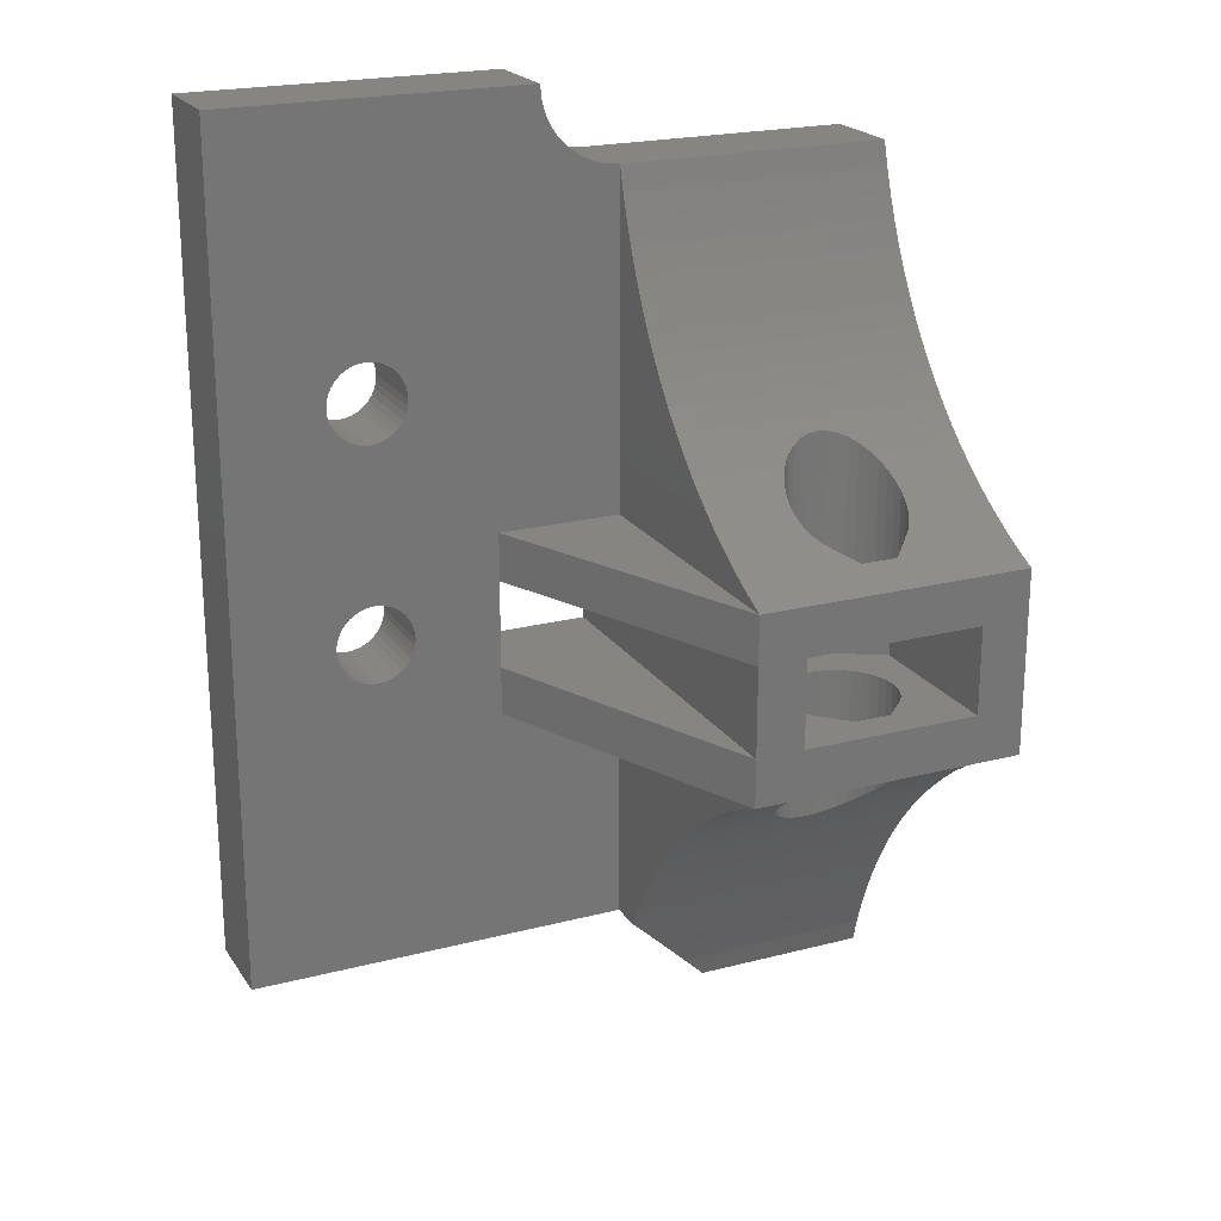
<metadata>
{"format":"stl","ext":"stl","renderer":"f3d","projection":"perspective","resolution":1024,"background":"white","views":[{"elev":21.5,"azim":-24.6,"up":"+Y"}]}
</metadata>
<code>
# stl→obj: 415 verts, 866 faces
v 1615 59.9 13.47
v 1615 51.86 13.88
v 1615 51.86 13.47
v 1615 59.53 13.88
v 1612 27.32 5.859
v 1625 28.69 6.396
v 1611 28.69 6.396
v 1625 27.32 5.859
v 1620 56.72 17.65
v 1620 51.86 17.13
v 1620 51.86 17.65
v 1620 57.06 17.13
v 1609 54.66 21.59
v 1602 51.86 5
v 1609 51.86 21.59
v 1602 54.66 5
v 1593 63.2 2.256e-14
v 1593 62.81 5
v 1593 62.81 2.256e-14
v 1593 63.2 5
v 1616 51.86 13.14
v 1616 60.2 13.14
v 1619 51.31 10.55
v 1619 47.31 2.256e-14
v 1619 47.31 10.55
v 1619 51.31 2.256e-14
v 1609 74.11 2.256e-14
v 1625 74.11 5
v 1625 74.11 1.128e-14
v 1609 74.11 5
v 1618 38.18 12.9
v 1619 46.76 13.14
v 1618 46.76 12.9
v 1619 38.32 13.03
v 1619 38.42 13.14
v 1615 24.51 5
v 1625 25.93 5.394
v 1613 25.93 5.394
v 1625 24.51 5
v 1625 43.96 21.59
v 1609 43.35 20.25
v 1625 43.35 20.25
v 1609 43.96 21.59
v 1612 46.76 12.4
v 1623 46.76 12.4
v 1617 46.76 9.4
v 1617 46.76 12.7
v 1617 46.76 12.75
v 1616 46.76 12.9
v 1616 46.76 13.14
v 1615 46.76 13.47
v 1615 46.76 13.88
v 1614 46.76 14.35
v 1614 46.76 14.87
v 1612 46.76 21.59
v 1614 46.76 15.43
v 1614 46.76 16
v 1614 46.76 16.57
v 1614 46.76 17.13
v 1614 46.76 17.65
v 1615 46.76 18.12
v 1616 46.76 19.59
v 1618 46.76 19.59
v 1620 46.76 14.87
v 1623 46.76 21.59
v 1620 46.76 14.35
v 1620 46.76 13.88
v 1619 46.76 13.47
v 1618 46.76 12.75
v 1621 46.76 15.43
v 1621 46.76 16
v 1621 46.76 16.57
v 1620 46.76 17.13
v 1620 46.76 17.65
v 1620 46.76 18.12
v 1617 37.98 12.7
v 1617 38.03 12.75
v 1597 63.2 5
v 1597 62.81 2.256e-14
v 1597 62.81 5
v 1597 63.2 2.256e-14
v 1614 41.56 17.13
v 1614 41.19 16.57
v 1620 58.7 14.87
v 1620 51.86 14.35
v 1620 51.86 14.87
v 1620 59.13 14.35
v 1625 64.77 9.22
v 1609 66 8.416
v 1609 64.77 9.22
v 1625 66 8.416
v 1597 64.26 5
v 1597 63.93 2.256e-14
v 1597 63.93 5
v 1597 64.26 2.256e-14
v 1597 62.04 5
v 1597 61.68 2.256e-14
v 1597 61.68 5
v 1597 62.04 2.256e-14
v 1620 41.92 17.68
v 1620 41.9 17.65
v 1620 42.18 18.12
v 1625 69.92 6.396
v 1609 71.3 5.859
v 1609 69.92 6.396
v 1625 71.3 5.859
v 1593 61.09 5
v 1594 60.86 2.256e-14
v 1593 61.09 2.256e-14
v 1594 60.86 5
v 1615 39.08 13.88
v 1615 38.72 13.47
v 1596 60.69 5
v 1596 60.86 2.256e-14
v 1596 60.69 2.256e-14
v 1596 60.86 5
v 1625 67.28 7.676
v 1609 68.58 7.002
v 1609 67.28 7.676
v 1625 68.58 7.002
v 1597 49.7 5
v 1597 49.31 2.256e-14
v 1597 49.31 5
v 1597 49.7 2.256e-14
v 1618 51.86 12.9
v 1618 60.58 12.75
v 1618 51.86 12.75
v 1618 60.44 12.9
v 1616 60.3 13.03
v 1609 61.34 12
v 1609 60.3 13.03
v 1616 60.44 12.9
v 1617 60.58 12.75
v 1625 61.34 12
v 1617 60.64 12.7
v 1619 60.3 13.03
v 1625 60.3 13.03
v 1593 50.76 2.256e-14
v 1593 50.43 5
v 1593 50.43 2.256e-14
v 1593 50.76 5
v 1625 37.28 12
v 1609 38.32 13.03
v 1609 37.28 12
v 1616 38.18 12.9
v 1616 38.32 13.03
v 1618 38.03 12.75
v 1625 38.32 13.03
v 1614 40.24 15.26
v 1614 39.92 14.87
v 1614 40.36 15.43
v 1620 59.53 13.88
v 1619 51.86 13.47
v 1620 51.86 13.88
v 1619 59.9 13.47
v 1593 48.18 2.256e-14
v 1593 47.86 5
v 1593 47.86 2.256e-14
v 1593 48.18 5
v 1615 51.31 2.256e-14
v 1617 51.31 9.4
v 1615 51.31 10.55
v 1596 51.26 5
v 1596 51.42 2.256e-14
v 1596 51.26 2.256e-14
v 1596 51.42 5
v 1614 58.26 15.43
v 1614 51.86 16
v 1614 51.86 15.43
v 1614 57.84 16
v 1620 41.56 17.13
v 1621 41.19 16.57
v 1605 77.83 2.256e-14
v 1605 77.07 5
v 1605 77.07 2.256e-14
v 1605 77.83 5
v 1625 42.67 18.95
v 1625 41.92 17.68
v 1619 42.67 18.95
v 1621 57.51 16.45
v 1625 56.7 17.68
v 1625 57.51 16.45
v 1621 57.43 16.57
v 1620 56.7 17.68
v 1593 48.92 2.256e-14
v 1593 48.54 5
v 1593 48.54 2.256e-14
v 1593 48.92 5
v 1608 74.38 5
v 1609 74.18 2.256e-14
v 1608 74.38 2.256e-14
v 1609 74.18 5
v 1615 24.51 3.525e-14
v 1625 24.51 2.256e-14
v 1621 57.84 16
v 1621 51.86 15.43
v 1621 51.86 16
v 1621 58.26 15.43
v 1620 59.31 14.12
v 1614 51.86 14.35
v 1615 59.31 14.12
v 1614 59.13 14.35
v 1595 47.09 5
v 1596 47.19 2.256e-14
v 1595 47.09 2.256e-14
v 1596 47.19 5
v 1621 41.11 16.45
v 1621 40.78 16
v 1596 64.53 5
v 1596 64.53 2.256e-14
v 1614 41.11 16.45
v 1614 40.78 16
v 1594 60.69 5
v 1595 60.59 2.256e-14
v 1594 60.69 2.256e-14
v 1595 60.59 5
v 1606 75.16 5
v 1607 74.71 2.256e-14
v 1606 75.16 2.256e-14
v 1607 74.71 5
v 1621 51.86 16.57
v 1594 47.19 5
v 1594 47.19 2.256e-14
v 1596 61.09 2.256e-14
v 1596 61.09 5
v 1625 63.58 10.09
v 1609 63.58 10.09
v 1595 65.06 5
v 1595 65.03 2.256e-14
v 1595 65.06 2.256e-14
v 1595 65.03 5
v 1621 58.38 15.26
v 1595 47.06 2.256e-14
v 1595 47.06 5
v 1609 59.31 14.12
v 1602 43.96 5
v 1609 43.96 5
v 1593 63.93 2.256e-14
v 1593 63.58 5
v 1593 63.58 2.256e-14
v 1593 63.93 5
v 1609 55.95 18.95
v 1615 56.7 17.68
v 1609 56.7 17.68
v 1615 56.44 18.12
v 1616 55.95 18.95
v 1618 55.62 19.59
v 1616 51.86 19.59
v 1616 55.62 19.59
v 1618 51.86 19.59
v 1609 57.51 16.45
v 1614 57.43 16.57
v 1614 57.51 16.45
v 1614 57.06 17.13
v 1614 56.72 17.65
v 1605 76.36 5
v 1605 76.36 2.256e-14
v 1597 48.18 5
v 1597 47.86 2.256e-14
v 1597 47.86 5
v 1597 48.18 2.256e-14
v 1617 47.31 9.4
v 1617 51.86 9.4
v 1623 51.86 12.4
v 1595 60.56 2.256e-14
v 1595 60.56 5
v 1625 35.04 10.09
v 1609 36.18 11.01
v 1609 35.04 10.09
v 1625 36.18 11.01
v 1602 51.86 2.961e-14
v 1609 51.86 2.961e-14
v 1595 51.56 5
v 1595 51.53 2.256e-14
v 1595 51.56 2.256e-14
v 1595 51.53 5
v 1625 39.31 14.12
v 1619 38.72 13.47
v 1620 39.08 13.88
v 1620 39.31 14.12
v 1606 75.72 5
v 1606 75.72 2.256e-14
v 1615 51.86 18.12
v 1614 51.86 17.65
v 1594 51.42 5
v 1594 51.26 2.256e-14
v 1594 51.42 2.256e-14
v 1594 51.26 5
v 1625 72.69 5.394
v 1609 72.69 5.394
v 1625 30.03 7.002
v 1625 31.34 7.676
v 1625 32.62 8.416
v 1625 33.85 9.22
v 1625 40.24 15.26
v 1625 41.11 16.45
v 1625 59.31 14.12
v 1625 58.38 15.26
v 1625 55.95 18.95
v 1625 55.27 20.25
v 1625 54.66 21.59
v 1625 62.44 11.01
v 1621 40.36 15.43
v 1621 40.24 15.26
v 1609 62.44 11.01
v 1593 47.59 2.256e-14
v 1593 47.59 5
v 1609 46.76 21.59
v 1602 46.76 5
v 1618 43 19.59
v 1616 43 19.59
v 1609 42.67 18.95
v 1616 42.67 18.95
v 1614 51.86 17.13
v 1602 46.76 2.961e-14
v 1587 30.06 5
v 1587 78.61 5
v 1609 30.06 5
v 1593 49.31 5
v 1594 47.36 5
v 1596 47.36 5
v 1596 47.59 5
v 1597 48.54 5
v 1597 48.92 5
v 1593 64.26 5
v 1605 78.61 5
v 1593 64.53 5
v 1594 64.76 5
v 1594 64.92 5
v 1596 64.92 5
v 1596 64.76 5
v 1597 63.58 5
v 1609 54.66 5
v 1593 49.7 5
v 1593 62.42 5
v 1593 50.08 5
v 1593 62.04 5
v 1593 61.68 5
v 1593 61.36 5
v 1593 51.03 5
v 1596 51.03 5
v 1597 50.76 5
v 1597 61.36 5
v 1597 50.43 5
v 1597 50.08 5
v 1597 62.42 5
v 1596 51.03 2.256e-14
v 1596 64.92 2.256e-14
v 1596 64.76 2.256e-14
v 1616 51.86 12.9
v 1593 49.7 2.256e-14
v 1593 49.31 2.256e-14
v 1597 61.36 2.256e-14
v 1609 30.06 7.015
v 1609 30.03 7.002
v 1609 31.34 7.676
v 1596 47.36 2.256e-14
v 1615 47.31 10.55
v 1612 51.86 12.4
v 1594 64.76 2.256e-14
v 1594 64.92 2.256e-14
v 1615 47.31 2.256e-14
v 1617 51.86 12.7
v 1594 47.36 2.256e-14
v 1614 51.86 16.57
v 1587 30.06 2.256e-14
v 1587 78.61 2.256e-14
v 1623 51.86 21.59
v 1612 51.86 21.59
v 1615 41.92 17.68
v 1614 41.9 17.65
v 1615 42.18 18.12
v 1614 39.49 14.35
v 1609 55.27 20.25
v 1609 58.38 15.26
v 1614 58.38 15.26
v 1609 46.76 2.961e-14
v 1609 39.31 14.12
v 1616 38.42 13.14
v 1615 39.31 14.12
v 1596 47.59 2.256e-14
v 1619 55.95 18.95
v 1605 78.61 2.256e-14
v 1617 51.86 12.75
v 1609 40.24 15.26
v 1609 41.11 16.45
v 1620 56.44 18.12
v 1597 62.42 2.256e-14
v 1614 58.7 14.87
v 1593 64.26 2.256e-14
v 1593 50.08 2.256e-14
v 1597 63.58 2.256e-14
v 1597 50.76 2.256e-14
v 1593 64.53 2.256e-14
v 1620 51.86 18.12
v 1593 61.36 2.256e-14
v 1619 51.86 13.14
v 1619 60.2 13.14
v 1593 62.42 2.256e-14
v 1609 41.92 17.68
v 1593 62.04 2.256e-14
v 1609 33.85 9.22
v 1609 32.62 8.416
v 1597 48.92 2.256e-14
v 1614 51.86 14.87
v 1620 39.92 14.87
v 1620 39.49 14.35
v 1593 61.68 2.256e-14
v 1610 29.65 6.829
v 1601 30.06 2.256e-14
v 1609 30.06 2.256e-14
v 1597 50.43 2.256e-14
v 1597 50.08 2.256e-14
v 1597 48.54 2.256e-14
v 1593 51.03 2.256e-14
f 1 2 3
f 2 1 4
f 5 6 7
f 6 5 8
f 9 10 11
f 10 9 12
f 13 14 15
f 14 13 16
f 17 18 19
f 18 17 20
f 21 1 3
f 1 21 22
f 23 24 25
f 24 23 26
f 27 28 29
f 28 27 30
f 31 32 33
f 32 31 34
f 32 34 35
f 36 37 38
f 37 36 39
f 40 41 42
f 41 40 43
f 44 45 46
f 45 44 47
f 47 44 48
f 48 44 49
f 49 44 50
f 50 44 51
f 51 44 52
f 52 44 53
f 53 44 54
f 54 44 55
f 54 55 56
f 56 55 57
f 57 55 58
f 58 55 59
f 59 55 60
f 60 55 61
f 61 55 62
f 62 55 63
f 45 64 65
f 64 45 66
f 66 45 67
f 67 45 68
f 68 45 32
f 32 45 33
f 33 45 69
f 69 45 47
f 65 64 70
f 65 70 71
f 65 71 72
f 65 72 73
f 65 73 74
f 65 74 75
f 65 75 63
f 65 63 55
f 76 48 77
f 48 76 47
f 78 79 80
f 79 78 81
f 58 82 83
f 82 58 59
f 84 85 86
f 85 84 87
f 88 89 90
f 89 88 91
f 92 93 94
f 93 92 95
f 96 97 98
f 97 96 99
f 100 74 101
f 74 100 102
f 74 102 75
f 103 104 105
f 104 103 106
f 107 108 109
f 108 107 110
f 51 111 112
f 111 51 52
f 113 114 115
f 114 113 116
f 117 118 119
f 118 117 120
f 121 122 123
f 122 121 124
f 125 126 127
f 126 125 128
f 129 130 131
f 130 129 132
f 130 132 133
f 130 133 134
f 134 133 135
f 134 135 126
f 134 126 128
f 134 128 136
f 134 136 137
f 138 139 140
f 139 138 141
f 142 143 144
f 143 142 77
f 143 77 145
f 143 145 146
f 77 142 76
f 76 142 147
f 147 142 31
f 31 142 34
f 34 142 148
f 54 149 150
f 149 54 151
f 151 54 56
f 152 153 154
f 153 152 155
f 156 157 158
f 157 156 159
f 23 160 26
f 160 23 161
f 162 160 161
f 163 164 165
f 164 163 166
f 167 168 169
f 168 167 170
f 171 72 172
f 72 171 73
f 173 174 175
f 174 173 176
f 177 100 178
f 100 177 102
f 102 177 179
f 180 181 182
f 181 180 183
f 181 183 12
f 181 12 9
f 181 9 184
f 185 186 187
f 186 185 188
f 189 190 191
f 190 189 192
f 39 193 194
f 193 39 36
f 195 196 197
f 196 195 198
f 87 154 85
f 154 87 199
f 154 199 152
f 4 200 2
f 200 4 201
f 200 201 202
f 203 204 205
f 204 203 206
f 207 71 208
f 71 207 172
f 71 172 72
f 209 95 92
f 95 209 210
f 57 211 212
f 211 57 83
f 83 57 58
f 38 8 5
f 8 38 37
f 213 214 215
f 214 213 216
f 217 218 219
f 218 217 220
f 183 197 221
f 197 183 180
f 197 180 195
f 222 205 223
f 205 222 203
f 116 224 114
f 224 116 225
f 226 90 227
f 90 226 88
f 228 229 230
f 229 228 231
f 147 47 76
f 47 147 69
f 198 86 196
f 86 198 232
f 86 232 84
f 203 233 205
f 233 203 234
f 131 22 129
f 22 131 235
f 22 235 1
f 1 235 4
f 4 235 201
f 43 236 237
f 238 239 240
f 239 238 241
f 242 243 244
f 243 242 245
f 245 242 246
f 247 248 249
f 248 247 250
f 251 252 253
f 252 251 244
f 252 244 254
f 254 244 255
f 255 244 243
f 175 256 257
f 256 175 174
f 258 259 260
f 259 258 261
f 45 262 46
f 262 45 25
f 25 45 23
f 23 263 161
f 263 23 264
f 264 23 45
f 216 265 214
f 265 216 266
f 267 268 269
f 268 267 270
f 15 271 272
f 271 15 14
f 273 274 275
f 274 273 276
f 148 35 34
f 35 148 277
f 35 277 278
f 278 277 279
f 279 277 280
f 281 219 282
f 219 281 217
f 255 283 284
f 283 255 243
f 283 243 245
f 285 286 287
f 286 285 288
f 147 33 69
f 33 147 31
f 289 30 290
f 30 289 28
f 29 39 194
f 39 29 37
f 37 29 8
f 8 29 6
f 6 29 291
f 291 29 292
f 292 29 293
f 293 29 294
f 294 29 267
f 267 29 270
f 270 29 142
f 142 29 148
f 148 29 277
f 277 29 295
f 295 29 296
f 296 29 178
f 178 29 177
f 177 29 42
f 42 29 40
f 40 29 134
f 40 134 137
f 40 137 297
f 40 297 298
f 40 298 182
f 40 182 181
f 40 181 299
f 40 299 300
f 40 300 301
f 134 29 302
f 302 29 226
f 226 29 88
f 88 29 91
f 91 29 117
f 117 29 120
f 120 29 103
f 103 29 106
f 106 29 289
f 289 29 28
f 295 303 304
f 303 295 296
f 303 296 208
f 208 296 207
f 302 227 305
f 227 302 226
f 270 144 268
f 144 270 142
f 157 306 158
f 306 157 307
f 308 236 43
f 236 308 309
f 42 179 177
f 179 42 310
f 311 312 313
f 312 311 41
f 41 311 310
f 41 310 42
f 254 284 314
f 284 254 255
f 271 309 315
f 309 271 14
f 316 188 317
f 188 316 186
f 186 316 159
f 159 316 157
f 157 316 318
f 317 188 319
f 157 318 307
f 307 318 320
f 320 318 222
f 222 318 203
f 203 318 234
f 234 318 203
f 203 318 206
f 206 318 321
f 321 318 322
f 322 318 260
f 260 318 258
f 258 318 323
f 323 318 324
f 324 318 123
f 123 318 236
f 123 236 80
f 236 318 237
f 317 325 326
f 325 317 241
f 241 317 239
f 239 317 20
f 20 317 18
f 18 317 319
f 326 325 327
f 326 327 328
f 326 328 329
f 326 329 231
f 326 231 228
f 326 228 231
f 326 231 330
f 326 330 331
f 326 331 209
f 326 209 92
f 326 92 94
f 326 94 332
f 326 332 78
f 326 78 80
f 326 80 16
f 16 80 236
f 16 236 309
f 16 309 14
f 326 16 176
f 176 16 333
f 176 333 174
f 174 333 256
f 256 333 281
f 281 333 217
f 217 333 220
f 220 333 189
f 189 333 192
f 192 333 30
f 334 18 319
f 18 334 335
f 335 334 336
f 335 336 337
f 337 336 139
f 337 139 338
f 338 139 141
f 338 141 339
f 339 141 340
f 339 340 107
f 107 340 288
f 107 288 110
f 110 288 285
f 110 285 213
f 213 285 276
f 213 276 216
f 216 276 273
f 216 273 266
f 266 273 276
f 266 276 216
f 216 276 166
f 216 166 113
f 113 166 163
f 113 163 116
f 116 163 341
f 116 341 225
f 225 341 342
f 225 342 343
f 343 342 344
f 343 344 98
f 98 344 345
f 98 345 96
f 96 345 121
f 96 121 346
f 346 121 123
f 346 123 80
f 87 297 199
f 297 87 298
f 298 87 84
f 298 84 232
f 276 275 274
f 275 276 273
f 12 221 10
f 221 12 183
f 341 165 347
f 165 341 163
f 220 191 218
f 191 220 189
f 331 348 349
f 348 331 330
f 350 22 21
f 22 350 129
f 129 350 132
f 179 75 102
f 75 179 310
f 75 310 63
f 278 32 35
f 32 278 68
f 351 319 352
f 319 351 334
f 98 353 343
f 353 98 97
f 291 354 355
f 354 291 356
f 356 291 292
f 206 357 204
f 357 206 321
f 44 358 359
f 358 44 46
f 358 46 262
f 359 162 263
f 162 359 358
f 263 162 161
f 240 20 17
f 20 240 239
f 329 360 361
f 360 329 328
f 160 358 362
f 358 160 162
f 279 68 278
f 68 279 67
f 127 135 363
f 135 127 126
f 307 364 306
f 364 307 320
f 252 314 365
f 314 252 254
f 208 70 303
f 70 208 71
f 317 366 316
f 366 317 367
f 56 212 151
f 212 56 57
f 40 308 43
f 308 40 55
f 308 55 15
f 15 55 13
f 55 40 65
f 65 40 368
f 13 369 301
f 369 13 55
f 301 369 368
f 301 368 40
f 166 274 164
f 274 166 276
f 60 370 371
f 370 60 372
f 372 60 61
f 53 150 373
f 150 53 54
f 13 300 374
f 300 13 301
f 375 167 376
f 167 375 251
f 167 251 170
f 170 251 253
f 192 27 190
f 27 192 30
f 309 377 315
f 377 309 308
f 146 378 143
f 378 146 379
f 378 379 112
f 378 112 111
f 378 111 380
f 260 381 322
f 381 260 259
f 374 246 242
f 246 374 249
f 249 374 247
f 382 300 299
f 300 382 247
f 300 247 374
f 317 383 367
f 383 317 326
f 231 361 229
f 361 231 329
f 379 51 112
f 51 379 50
f 384 132 350
f 132 384 133
f 151 385 149
f 385 151 386
f 386 151 212
f 386 212 211
f 184 299 181
f 299 184 387
f 299 387 382
f 80 388 346
f 388 80 79
f 235 202 201
f 202 235 375
f 202 375 389
f 389 375 376
f 276 287 274
f 287 276 285
f 390 241 238
f 241 390 325
f 391 334 351
f 334 391 336
f 363 133 384
f 133 363 135
f 330 229 348
f 229 330 231
f 94 392 332
f 392 94 93
f 341 393 342
f 393 341 347
f 327 390 394
f 390 327 325
f 266 214 265
f 214 266 216
f 387 11 395
f 11 387 184
f 11 184 9
f 339 109 396
f 109 339 107
f 397 128 125
f 128 397 136
f 136 397 398
f 101 73 171
f 73 101 74
f 328 394 360
f 394 328 327
f 145 48 49
f 48 145 77
f 216 115 214
f 115 216 113
f 187 159 156
f 159 187 186
f 19 335 399
f 335 19 18
f 83 386 211
f 386 83 400
f 400 83 82
f 400 82 371
f 400 371 370
f 399 337 401
f 337 399 335
f 352 188 185
f 188 352 319
f 59 371 82
f 371 59 60
f 257 281 282
f 281 257 256
f 293 402 403
f 402 293 294
f 292 403 356
f 403 292 293
f 123 404 324
f 404 123 122
f 346 99 96
f 99 346 388
f 343 224 225
f 224 343 353
f 359 55 44
f 55 359 369
f 264 359 263
f 359 264 363
f 363 264 127
f 127 264 125
f 125 264 397
f 397 264 153
f 153 264 154
f 154 264 85
f 85 264 86
f 86 264 368
f 86 368 196
f 196 368 197
f 197 368 221
f 221 368 10
f 10 368 11
f 11 368 395
f 395 368 250
f 359 405 369
f 405 359 200
f 200 359 2
f 2 359 3
f 3 359 21
f 21 359 350
f 350 359 384
f 384 359 363
f 369 405 169
f 369 169 168
f 369 168 365
f 369 365 314
f 369 314 284
f 369 284 283
f 369 283 248
f 369 248 250
f 369 250 368
f 406 66 407
f 66 406 64
f 383 176 173
f 176 383 326
f 401 338 408
f 338 401 337
f 247 395 250
f 395 247 382
f 395 382 387
f 140 336 391
f 336 140 139
f 409 291 355
f 291 409 7
f 291 7 6
f 110 215 108
f 215 110 213
f 318 410 411
f 410 318 366
f 366 318 316
f 342 412 344
f 412 342 393
f 153 398 397
f 398 153 155
f 209 349 210
f 349 209 331
f 106 290 104
f 290 106 289
f 245 248 283
f 248 245 246
f 248 246 249
f 15 377 308
f 377 15 272
f 13 333 16
f 320 223 364
f 223 320 222
f 332 81 78
f 81 332 392
f 374 333 13
f 333 374 242
f 333 242 244
f 333 244 251
f 333 251 375
f 333 375 235
f 333 235 131
f 333 131 130
f 333 130 305
f 333 305 227
f 333 227 90
f 333 90 89
f 333 89 119
f 333 119 118
f 333 118 105
f 333 105 104
f 333 104 290
f 333 290 30
f 304 64 406
f 64 304 303
f 64 303 70
f 345 124 121
f 124 345 413
f 170 365 168
f 365 170 253
f 365 253 252
f 389 169 405
f 169 389 376
f 169 376 167
f 232 182 298
f 182 232 198
f 182 198 195
f 182 195 180
f 354 318 355
f 318 354 237
f 237 354 356
f 237 356 403
f 237 403 402
f 237 402 269
f 237 269 268
f 237 268 144
f 237 144 143
f 237 143 378
f 237 378 385
f 237 385 386
f 237 386 400
f 237 400 312
f 237 312 41
f 237 41 43
f 321 381 357
f 381 321 322
f 372 400 370
f 400 372 312
f 312 372 313
f 323 261 258
f 261 323 414
f 91 119 89
f 119 91 117
f 280 67 279
f 67 280 407
f 67 407 66
f 61 313 372
f 313 61 311
f 311 61 62
f 373 378 380
f 378 373 385
f 385 373 150
f 385 150 149
f 294 269 402
f 269 294 267
f 358 24 362
f 24 358 262
f 25 24 262
f 63 311 62
f 311 63 310
f 231 230 229
f 230 231 228
f 202 405 200
f 405 202 389
f 398 137 136
f 137 398 297
f 297 398 155
f 297 155 152
f 297 152 199
f 296 172 207
f 172 296 178
f 172 178 171
f 171 178 101
f 101 178 100
f 368 45 65
f 45 368 264
f 277 407 280
f 407 277 295
f 407 295 406
f 406 295 304
f 234 205 233
f 205 234 203
f 344 413 345
f 413 344 412
f 288 415 286
f 415 288 340
f 52 380 111
f 380 52 373
f 373 52 53
f 120 105 118
f 105 120 103
f 340 138 415
f 138 340 141
f 408 339 396
f 339 408 338
f 379 49 50
f 49 379 146
f 49 146 145
f 134 305 130
f 305 134 302
f 324 414 323
f 414 324 404
f 410 315 411
f 315 410 271
f 411 315 377
f 367 17 366
f 17 367 240
f 240 367 238
f 238 367 390
f 390 367 383
f 366 17 19
f 390 383 394
f 394 383 360
f 360 383 361
f 361 383 229
f 229 383 230
f 230 383 229
f 229 383 348
f 348 383 349
f 349 383 210
f 210 383 95
f 95 383 93
f 93 383 392
f 392 383 81
f 81 383 79
f 79 383 122
f 122 383 271
f 122 271 410
f 271 383 173
f 271 173 272
f 272 173 175
f 272 175 257
f 272 257 282
f 272 282 219
f 272 219 218
f 272 218 191
f 272 191 190
f 272 190 27
f 272 27 29
f 272 29 377
f 377 29 160
f 377 160 411
f 411 160 193
f 160 29 26
f 26 29 24
f 193 362 194
f 362 193 160
f 194 362 24
f 194 24 29
f 366 187 410
f 187 366 185
f 185 366 352
f 352 366 19
f 410 187 156
f 410 156 158
f 410 158 306
f 410 306 364
f 410 364 223
f 410 223 205
f 410 205 233
f 410 233 205
f 410 205 204
f 410 204 357
f 410 357 381
f 410 381 259
f 410 259 261
f 410 261 414
f 410 414 404
f 410 404 122
f 399 352 19
f 352 399 351
f 351 399 401
f 351 401 391
f 391 401 408
f 391 408 140
f 140 408 396
f 140 396 138
f 138 396 109
f 138 109 415
f 415 109 108
f 415 108 286
f 286 108 215
f 286 215 287
f 287 215 214
f 287 214 274
f 274 214 265
f 274 265 275
f 275 265 214
f 275 214 274
f 274 214 115
f 274 115 164
f 164 115 114
f 164 114 165
f 165 114 224
f 165 224 347
f 347 224 353
f 347 353 393
f 393 353 97
f 393 97 412
f 412 97 99
f 412 99 413
f 413 99 388
f 413 388 124
f 124 388 79
f 124 79 122
f 193 318 411
f 318 193 36
f 318 36 38
f 318 38 5
f 318 5 7
f 318 7 409
f 355 318 409

</code>
